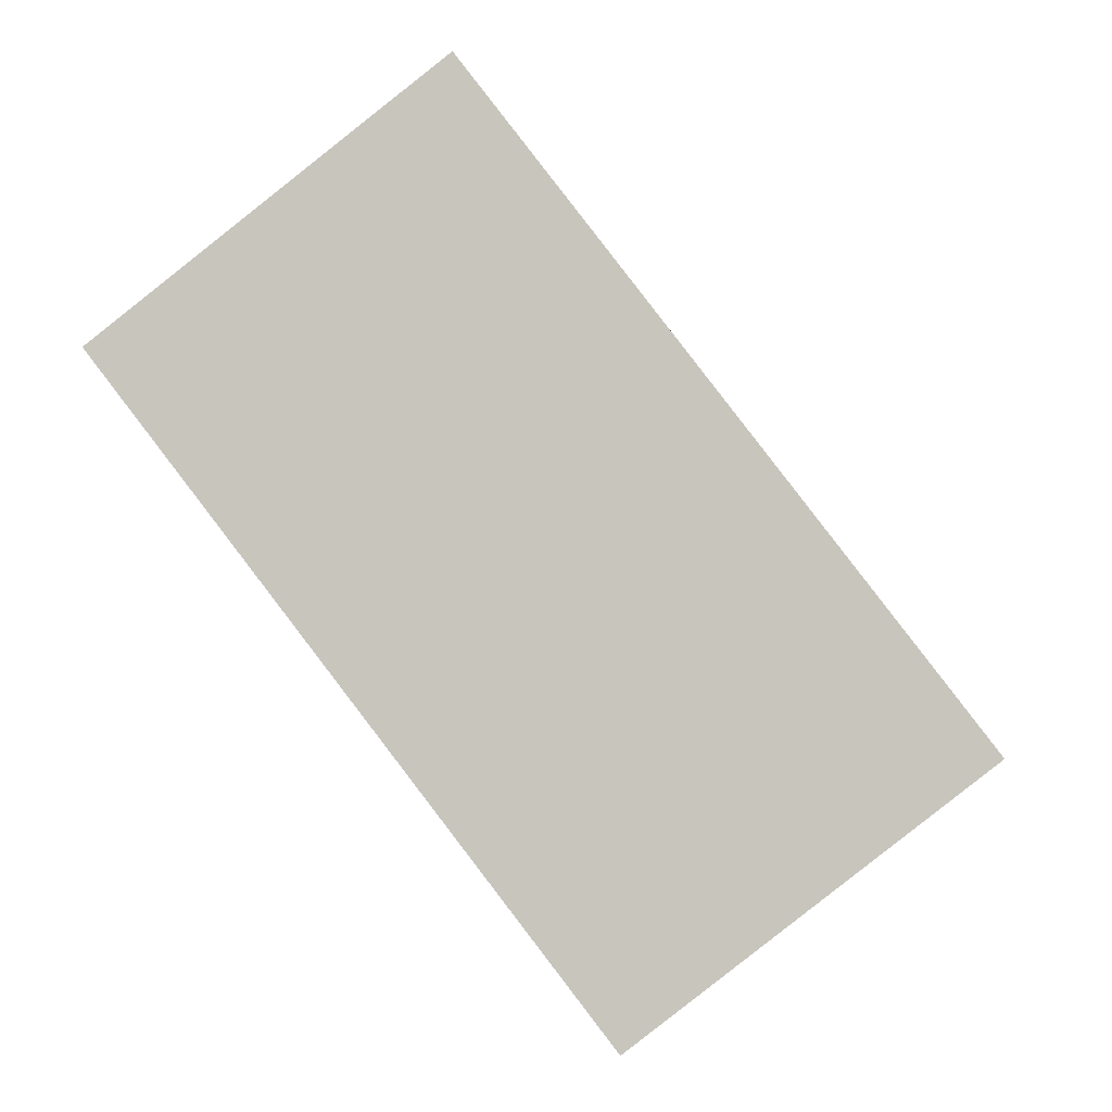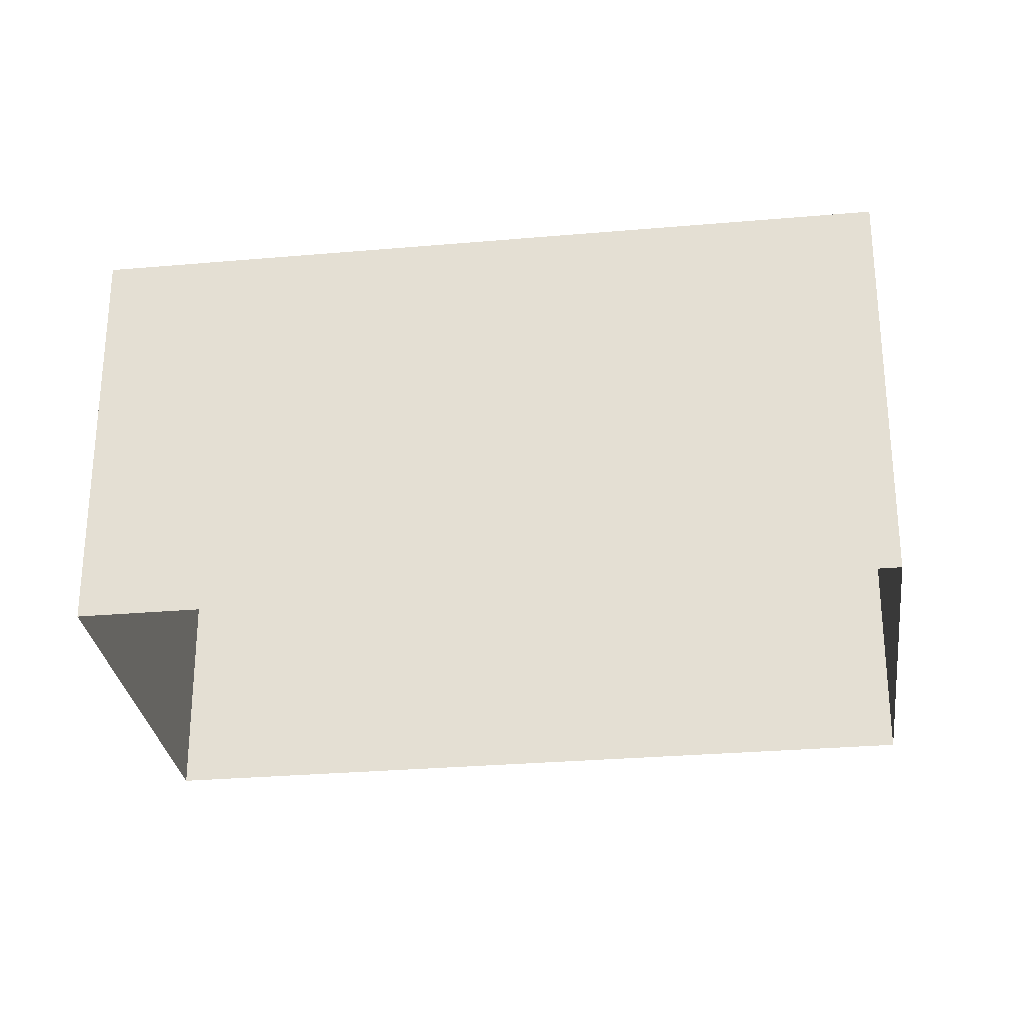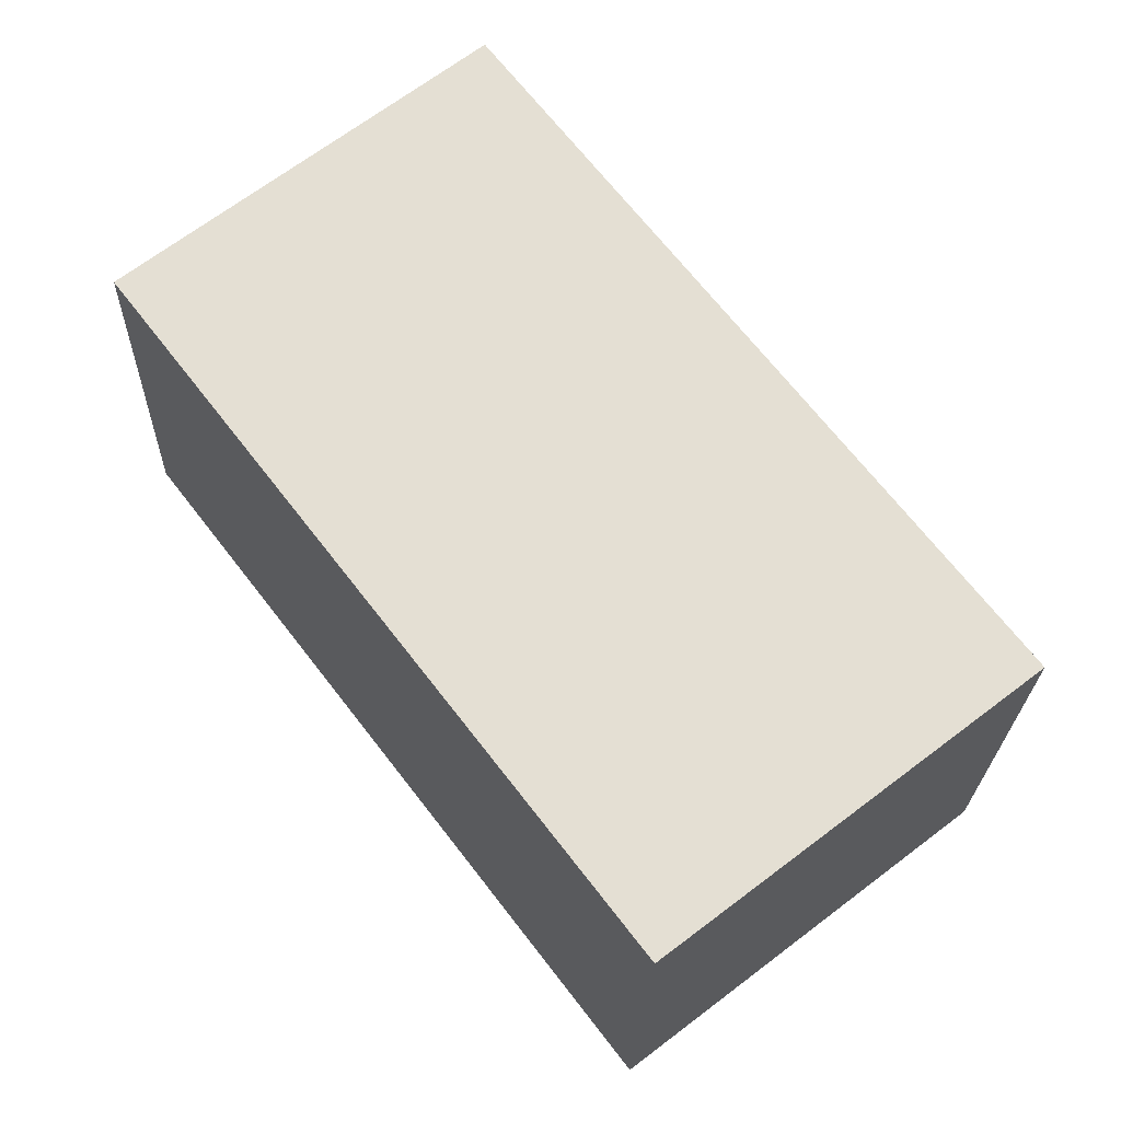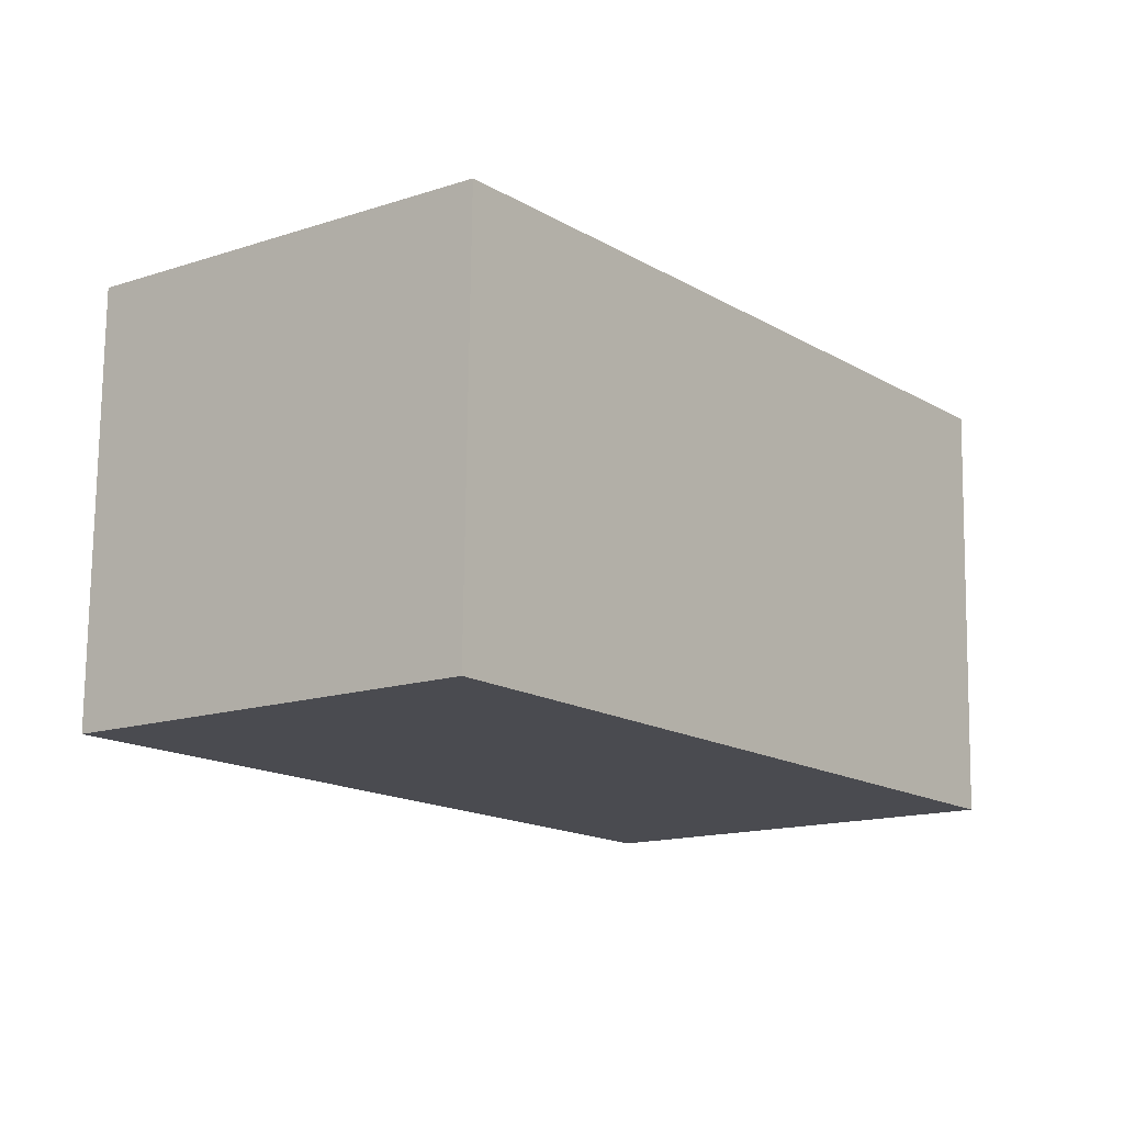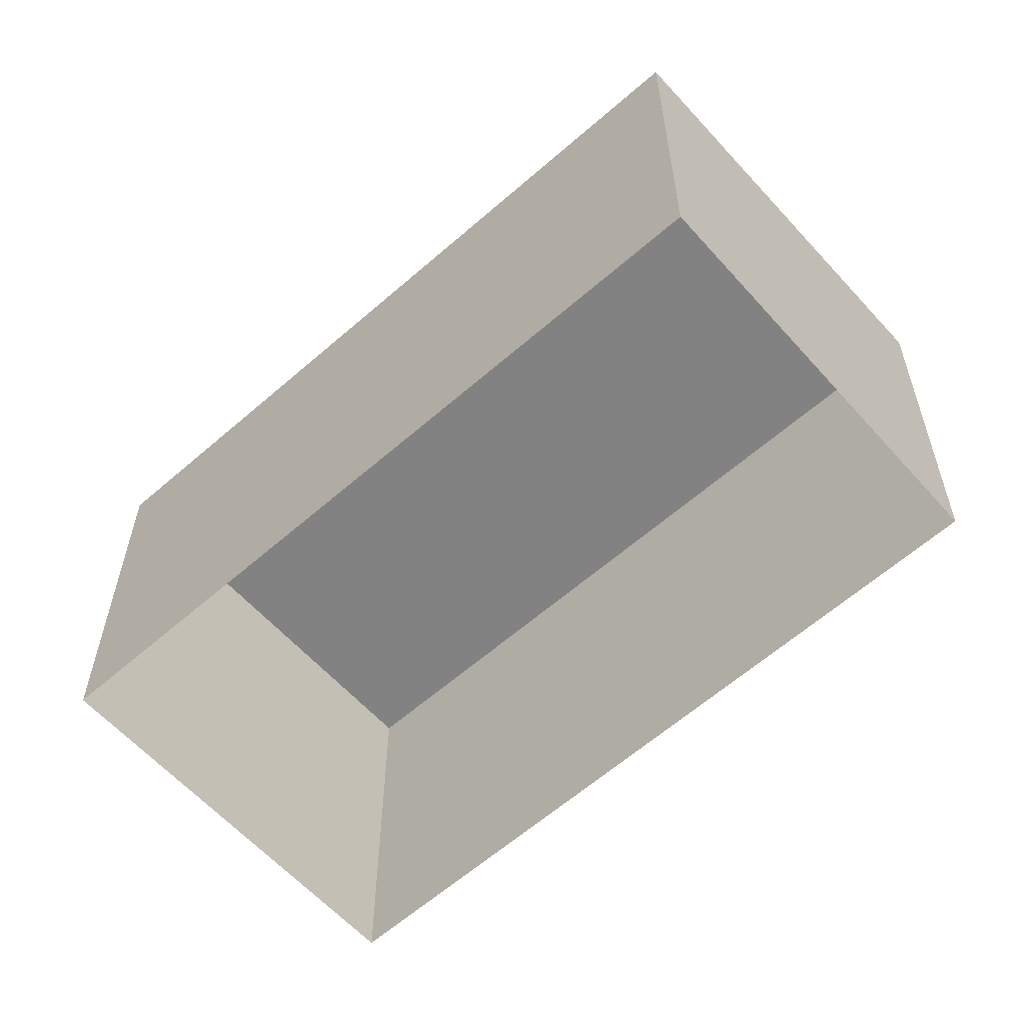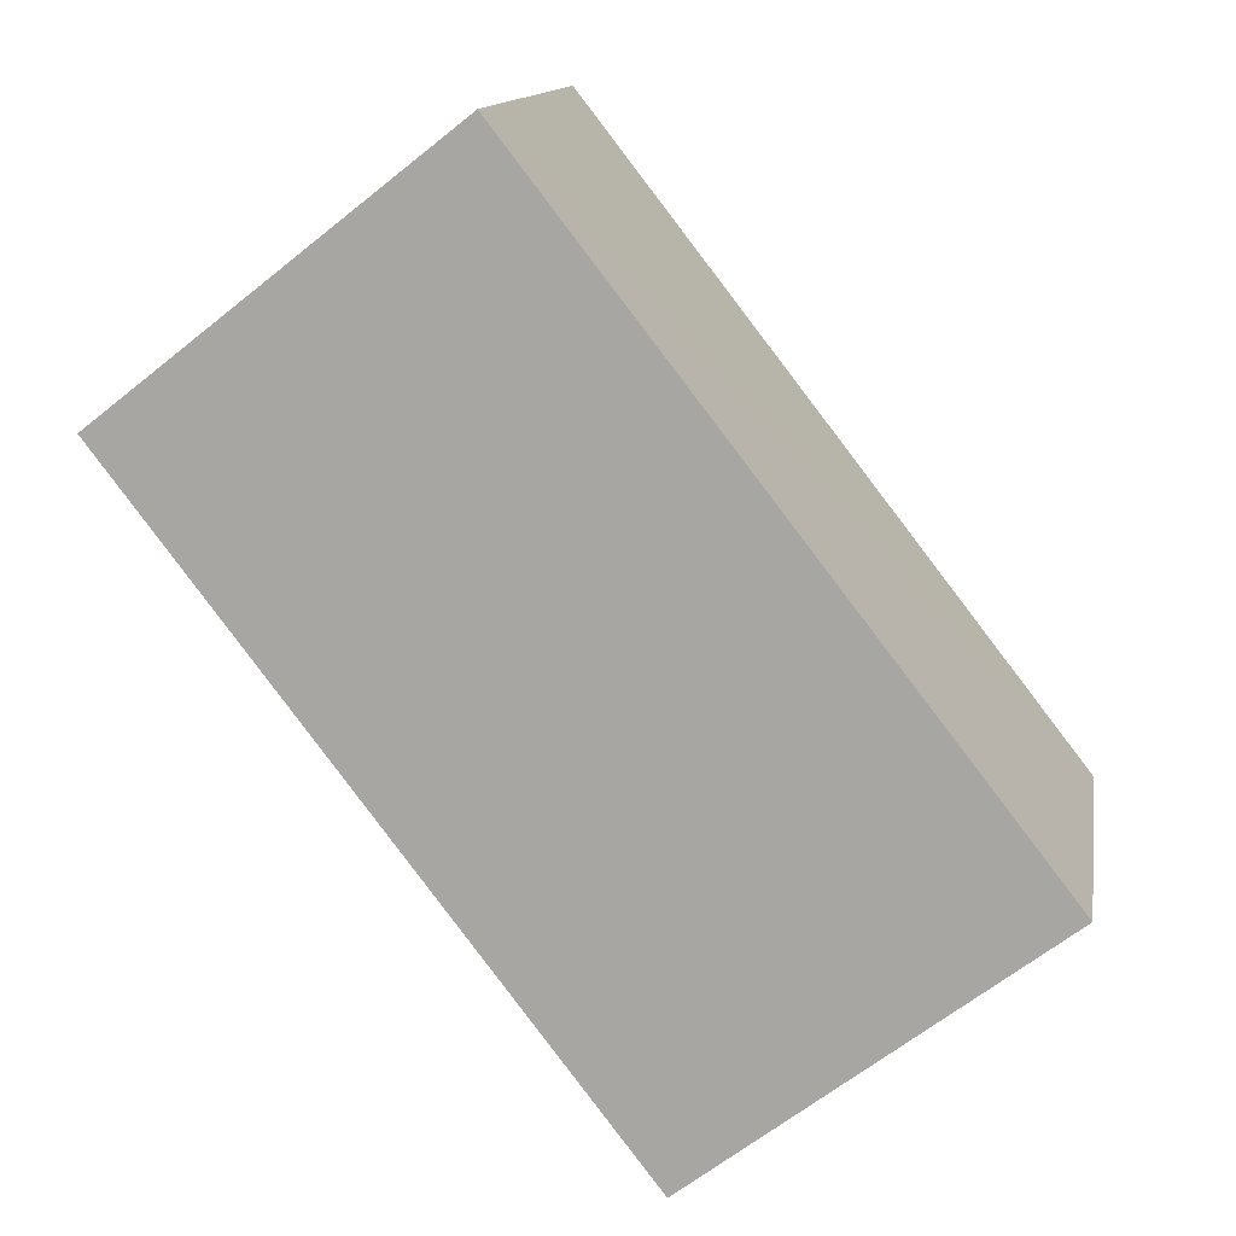
<metadata>
{"format":"obj","ext":"obj","renderer":"f3d","projection":"perspective","resolution":1024,"background":"white","views":[{"elev":-1.8,"azim":4.6,"up":"+Y"},{"elev":-28.8,"azim":-44.8,"up":"+Z"},{"elev":-23.1,"azim":-1.2,"up":"+Y"},{"elev":75.6,"azim":0.6,"up":"+Y"},{"elev":-60.7,"azim":-10.5,"up":"+Z"},{"elev":13.2,"azim":9.8,"up":"+Y"}]}
</metadata>
<code>
v -3.148e+05 4.15e+04 49.31
v -3.148e+05 4.151e+04 49.31
v -3.148e+05 4.15e+04 49.31
v -3.148e+05 4.151e+04 49.31
v -3.148e+05 4.151e+04 51.48
v -3.148e+05 4.15e+04 51.47
v -3.148e+05 4.15e+04 51.47
v -3.148e+05 4.151e+04 51.48
f 1 2 3
f 1 4 2
f 5 6 7
f 5 8 6
f 5 3 2
f 5 7 3
f 7 1 3
f 7 6 1
f 8 4 1
f 6 8 1
f 5 2 4
f 8 5 4

</code>
